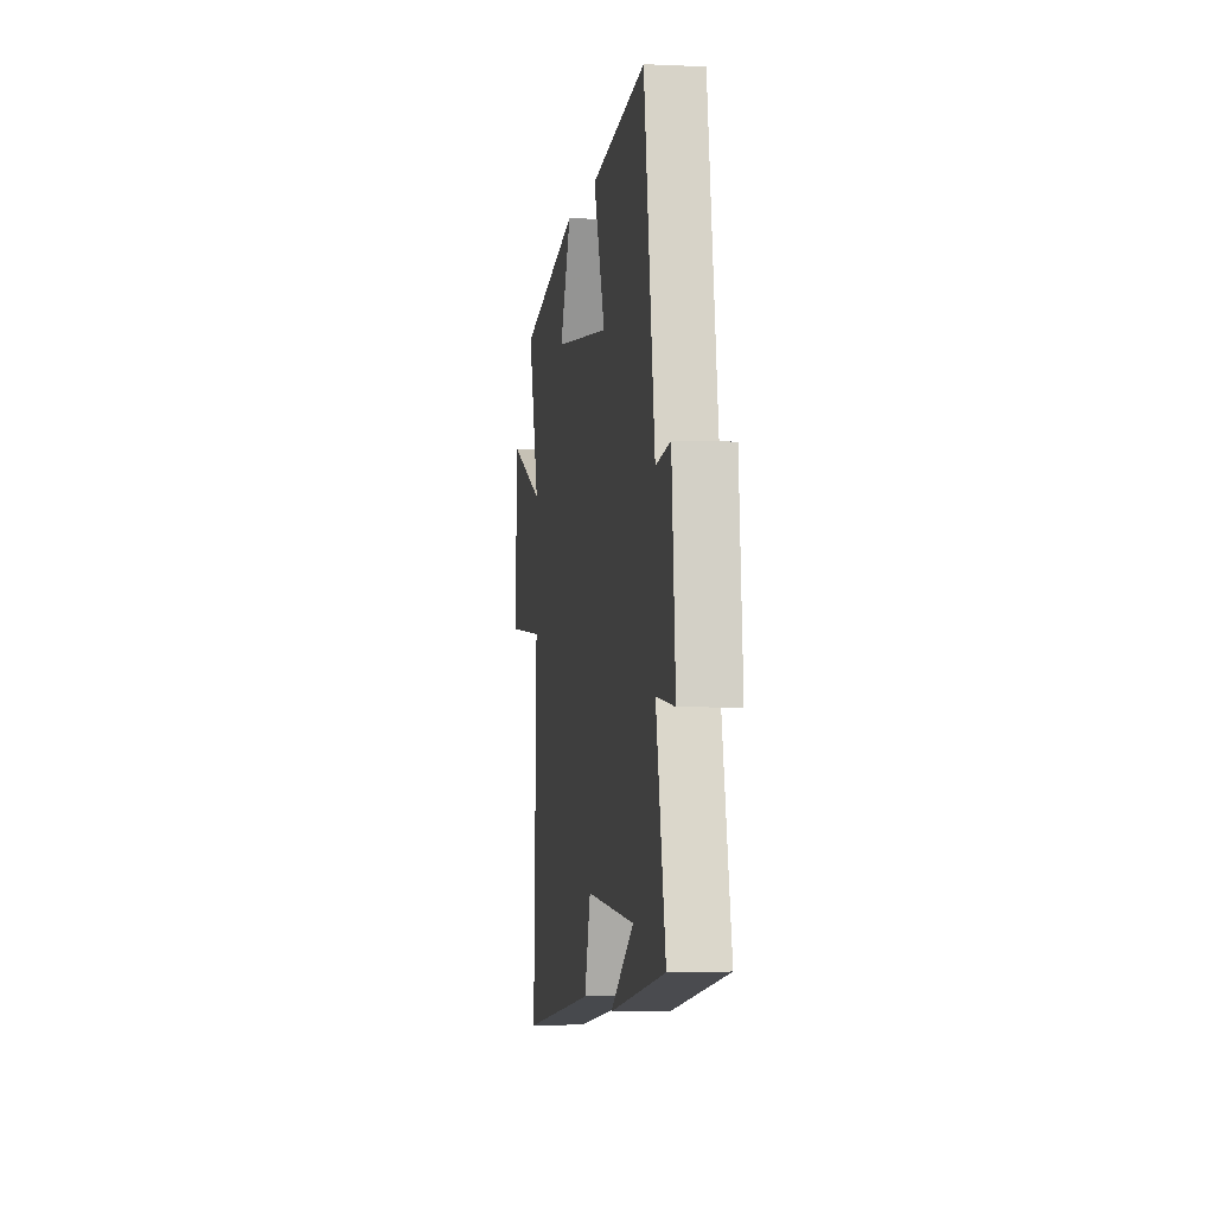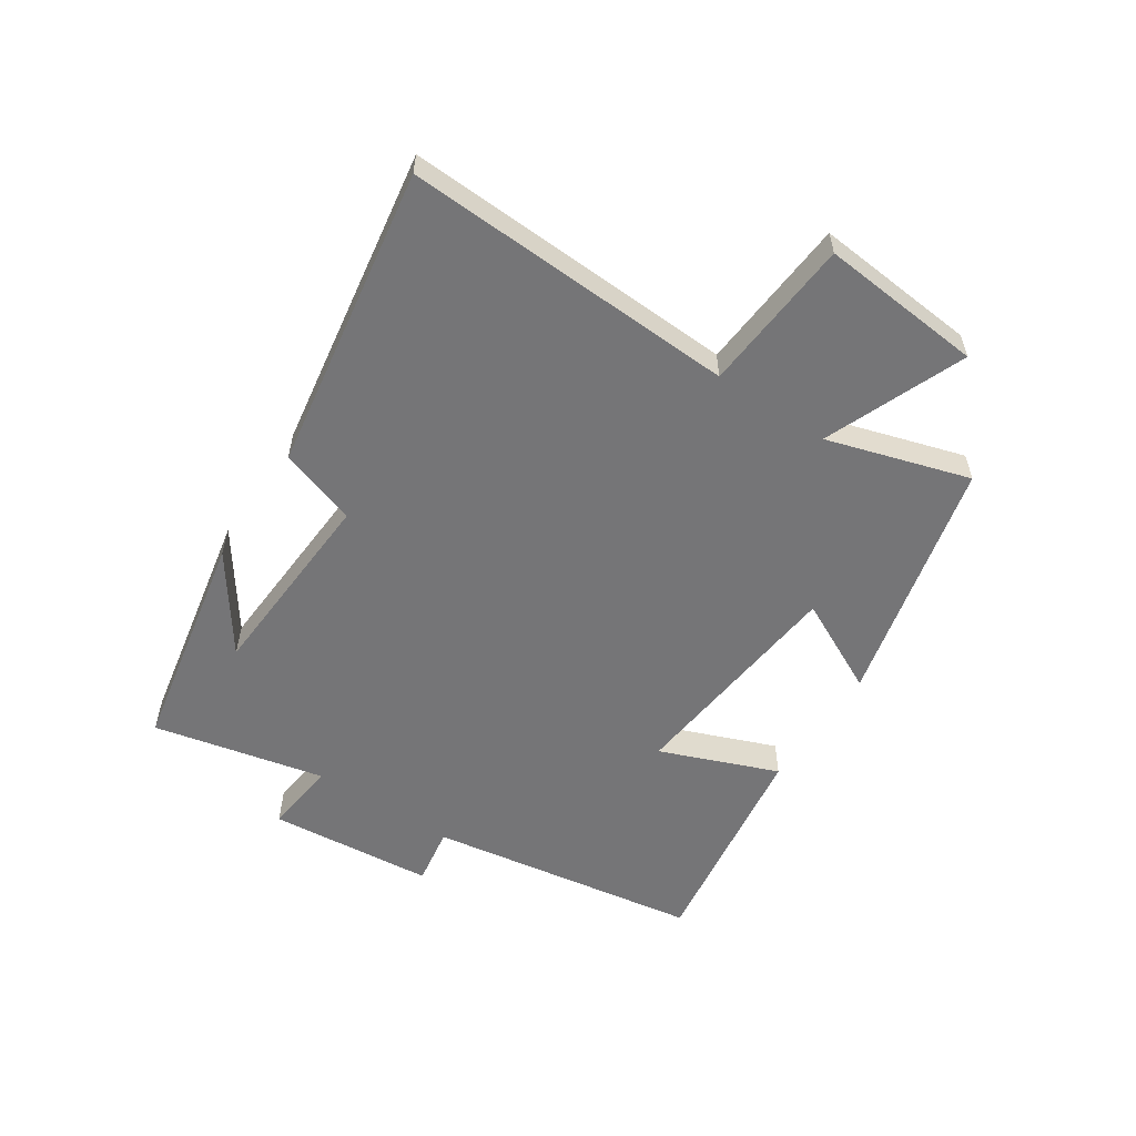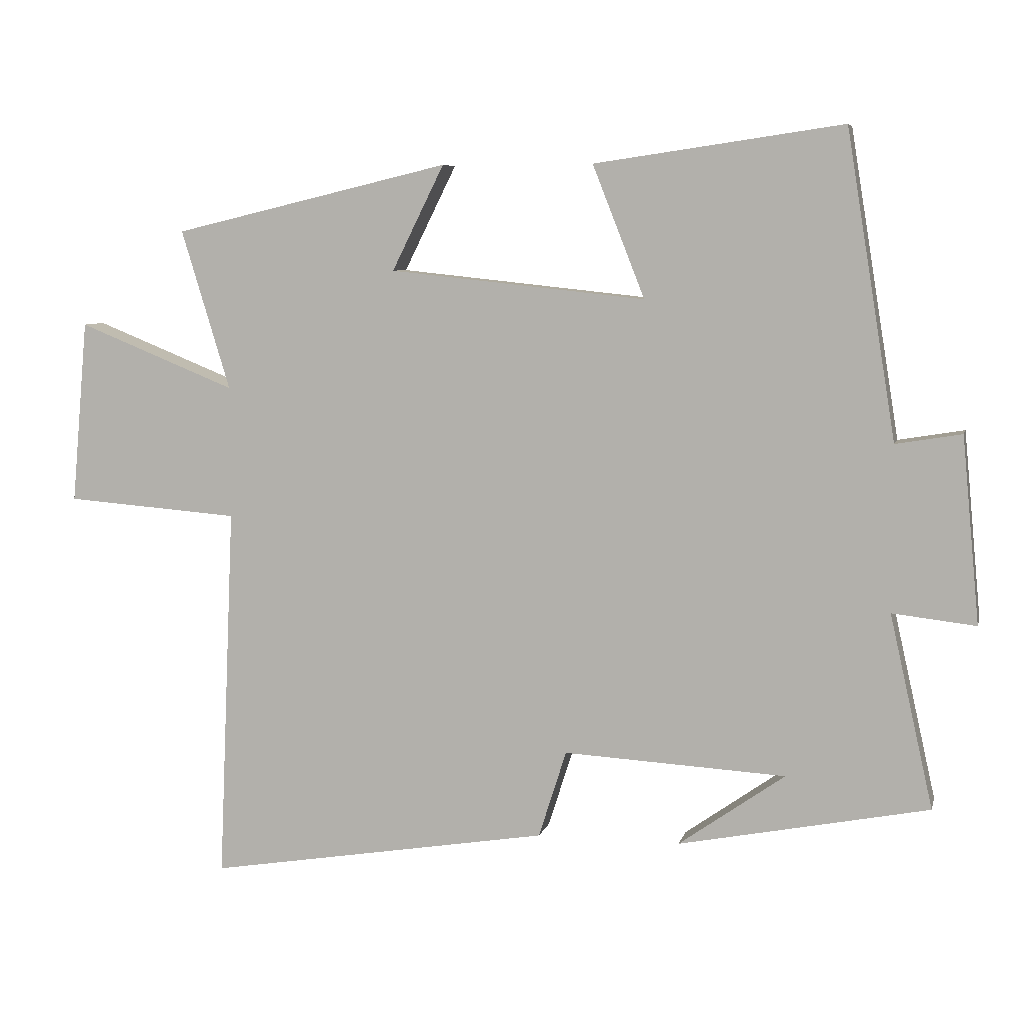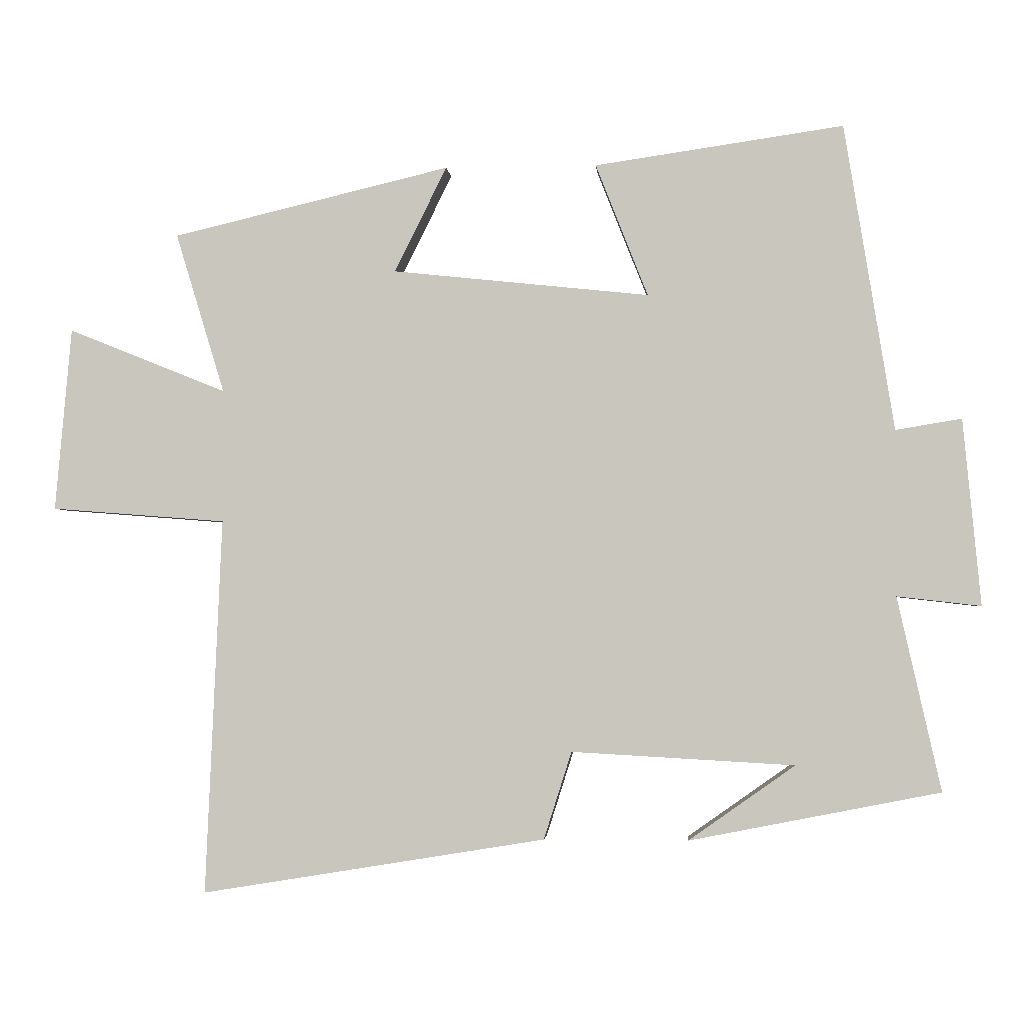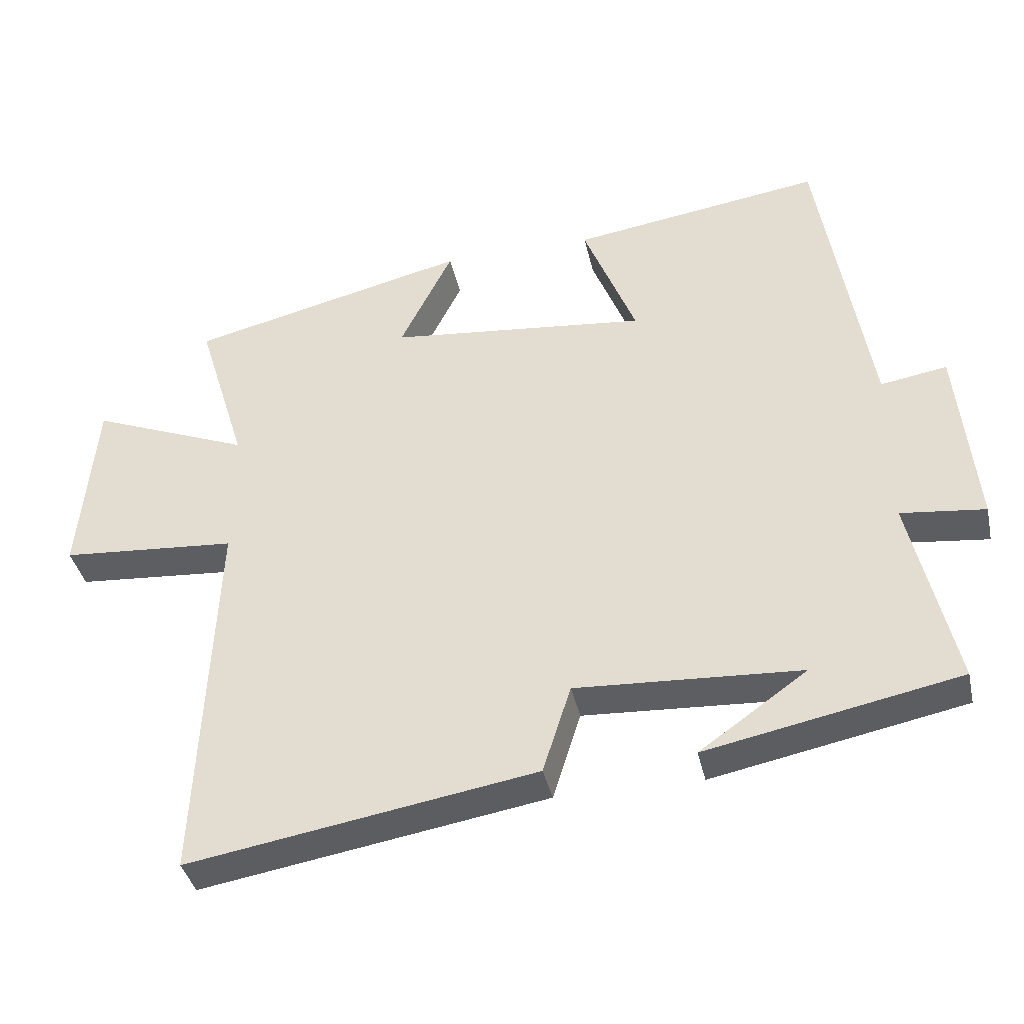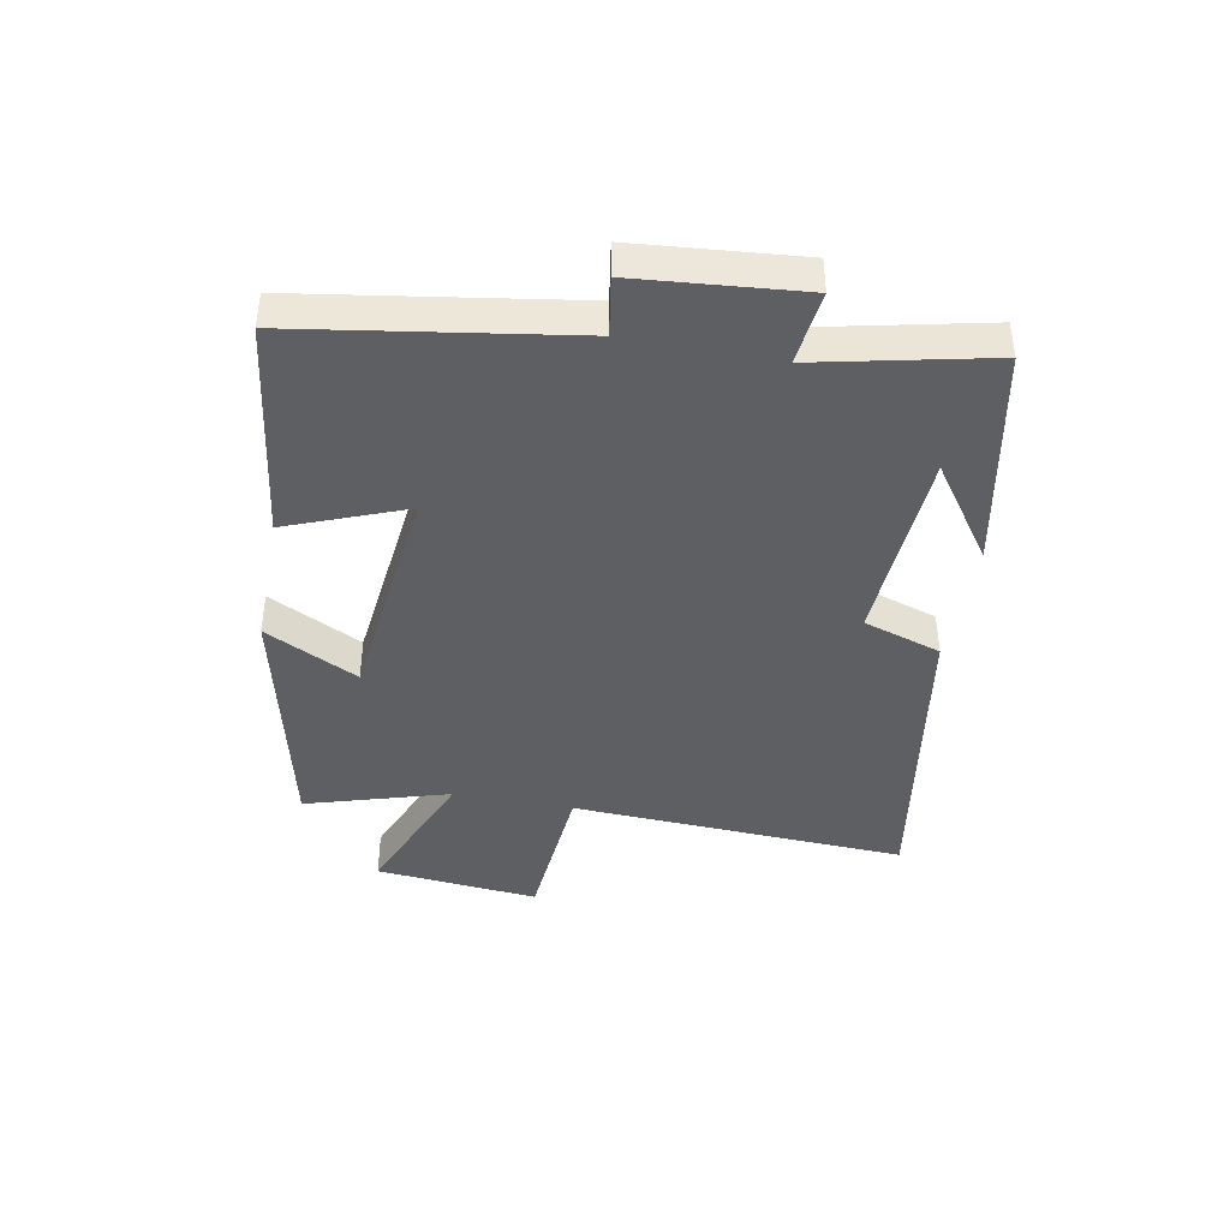
<metadata>
{"format":"obj","ext":"obj","renderer":"f3d","projection":"perspective","resolution":1024,"background":"white","views":[{"elev":-3.3,"azim":81.3,"up":"+Z"},{"elev":-56.6,"azim":-123.6,"up":"+Y"},{"elev":6.8,"azim":13.2,"up":"+Z"},{"elev":-2.4,"azim":4.8,"up":"+Z"},{"elev":-38.7,"azim":12.4,"up":"+Z"},{"elev":-42.0,"azim":79.1,"up":"+Y"}]}
</metadata>
<code>
v 0.427 0.07 0.553
v 0.5 0.07 0.102
v 0.597 0.07 0.118
v 0.623 0.07 -0.156
v 0.5 0.07 -0.142
v 0.564 0.07 -0.427
v 0.195 0.07 -0.5
v 0.352 0.07 -0.389
v 0.024 0.07 -0.371
v -0.017 0.07 -0.5
v -0.524 0.07 -0.583
v -0.5 0.07 -0.029
v -0.757 0.07 -0.009
v -0.733 0.07 0.261
v -0.5 0.07 0.167
v -0.572 0.07 0.403
v -0.163 0.07 0.5
v -0.24 0.07 0.345
v 0.138 0.07 0.305
v 0.061 0.07 0.5
v 0.427 0 0.553
v 0.5 0 0.102
v 0.597 0 0.118
v 0.623 0 -0.156
v 0.5 0 -0.142
v 0.564 0 -0.427
v 0.195 0 -0.5
v 0.352 0 -0.389
v 0.024 0 -0.371
v -0.017 0 -0.5
v -0.524 0 -0.583
v -0.5 0 -0.029
v -0.757 0 -0.009
v -0.733 0 0.261
v -0.5 0 0.167
v -0.572 0 0.403
v -0.163 0 0.5
v -0.24 0 0.345
v 0.138 0 0.305
v 0.061 0 0.5
f 19 20 1 2
f 18 19 2
f 15 16 17 18
f 15 18 2
f 12 13 14 15
f 12 15 2
f 9 10 11 12
f 8 9 12 2
f 6 7 8
f 5 6 8
f 5 8 2 3
f 3 4 5
f 22 21 40 39
f 22 39 38
f 38 37 36 35
f 22 38 35
f 35 34 33 32
f 22 35 32
f 32 31 30 29
f 22 32 29 28
f 28 27 26
f 28 26 25
f 23 22 28 25
f 25 24 23
f 1 21 22 2
f 2 22 23 3
f 3 23 24 4
f 4 24 25 5
f 5 25 26 6
f 6 26 27 7
f 7 27 28 8
f 8 28 29 9
f 9 29 30 10
f 10 30 31 11
f 11 31 32 12
f 12 32 33 13
f 13 33 34 14
f 14 34 35 15
f 15 35 36 16
f 16 36 37 17
f 17 37 38 18
f 18 38 39 19
f 19 39 40 20
f 20 40 21 1

</code>
